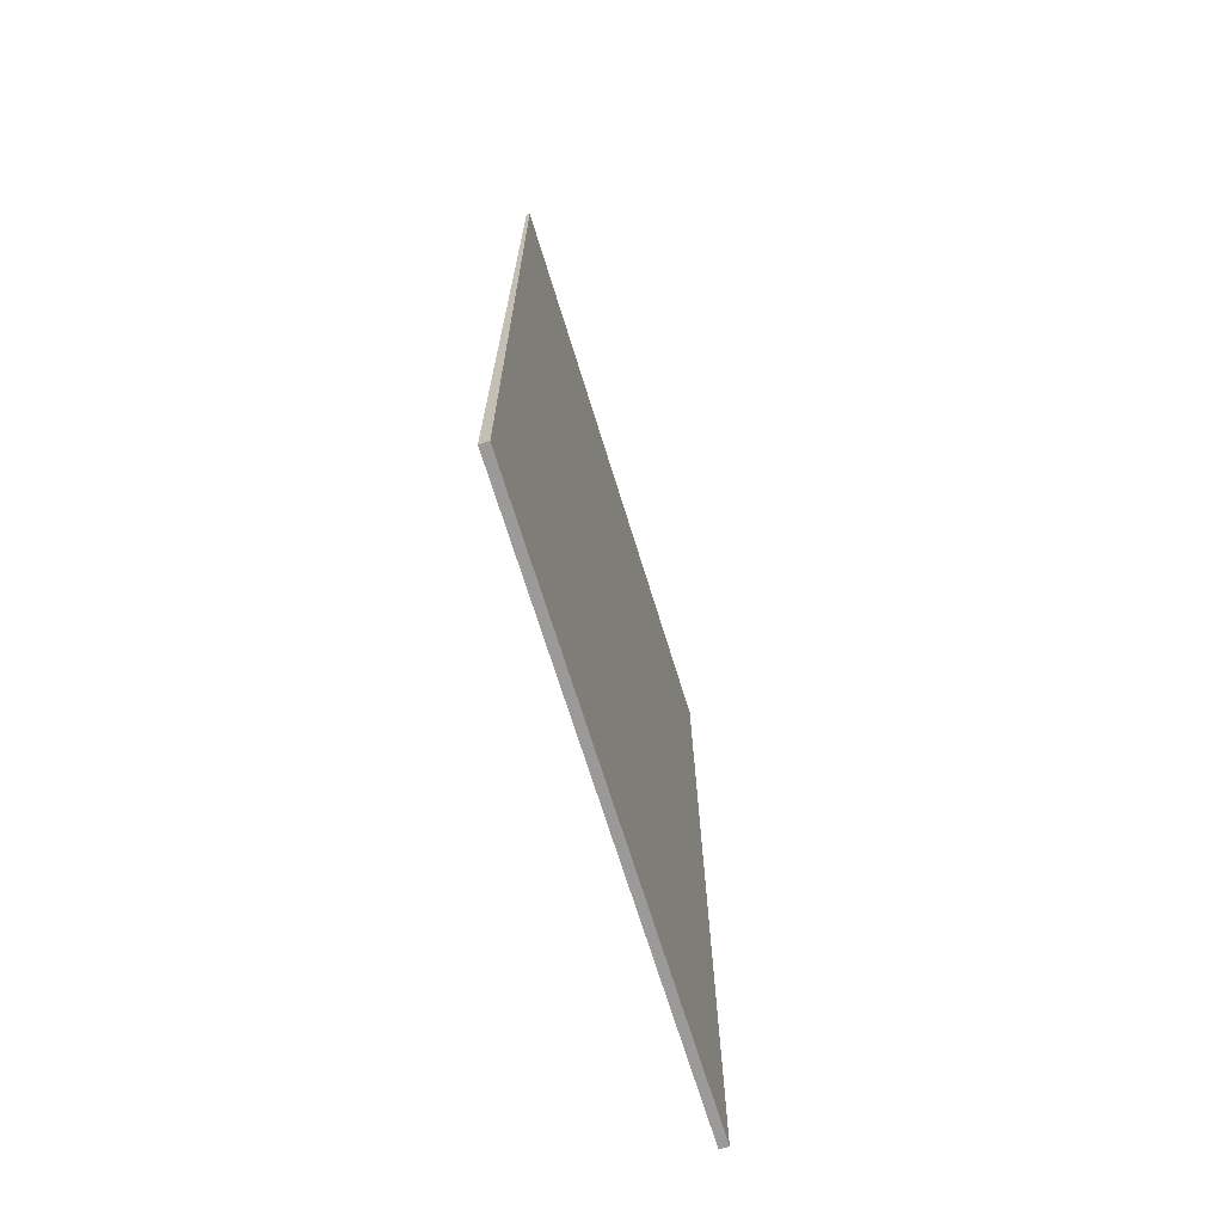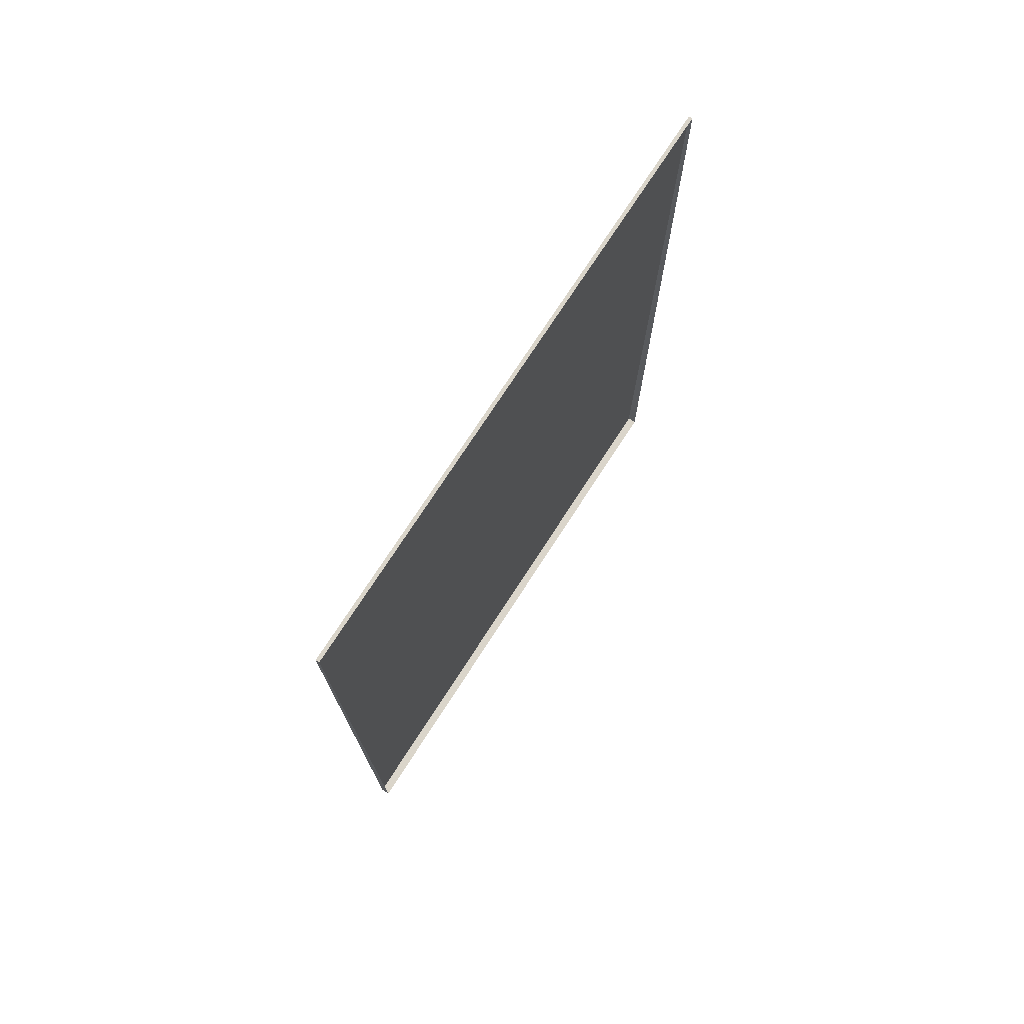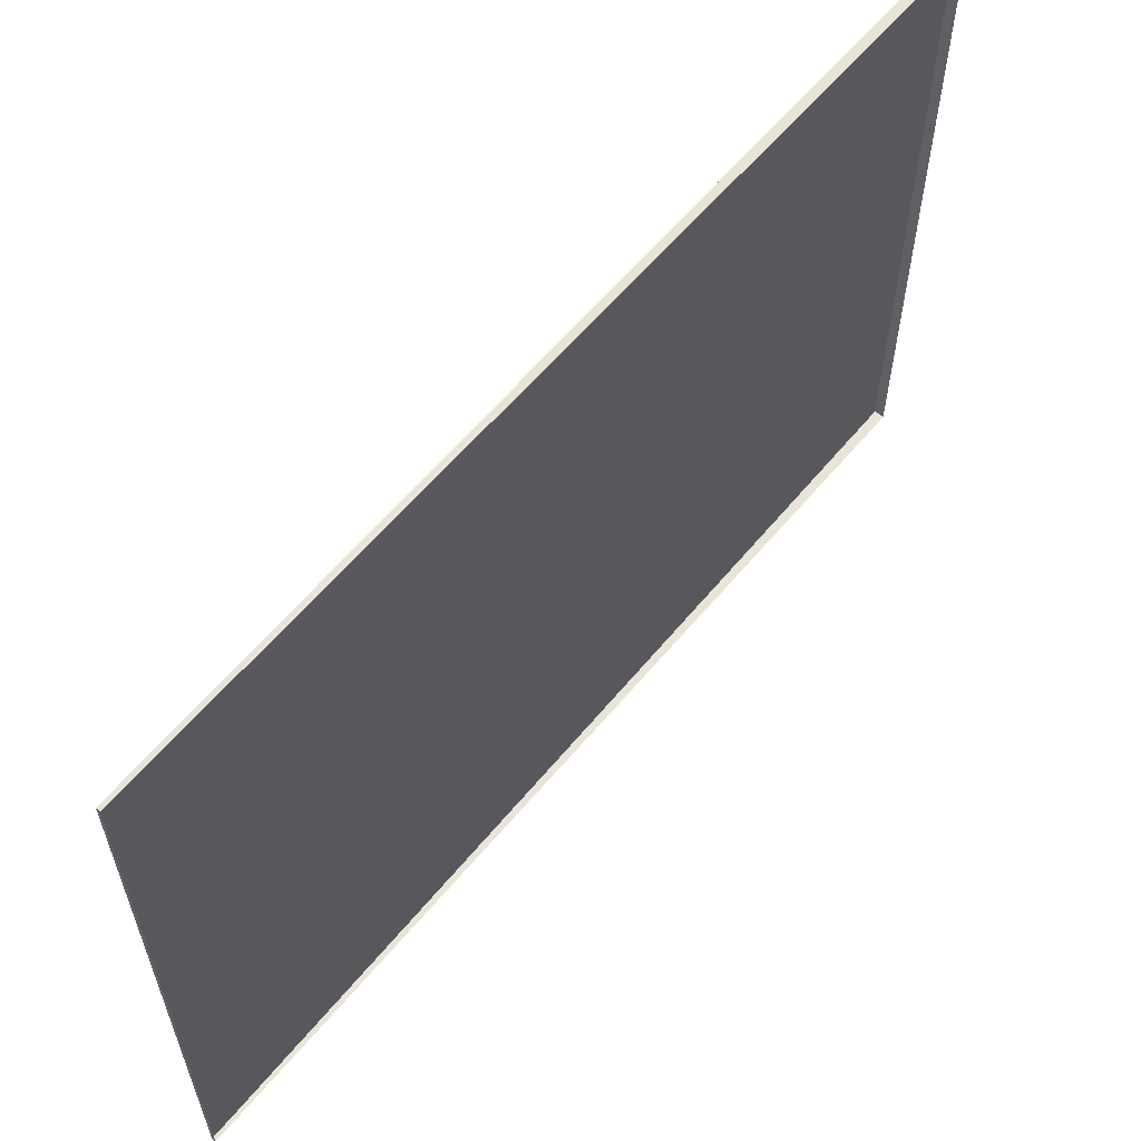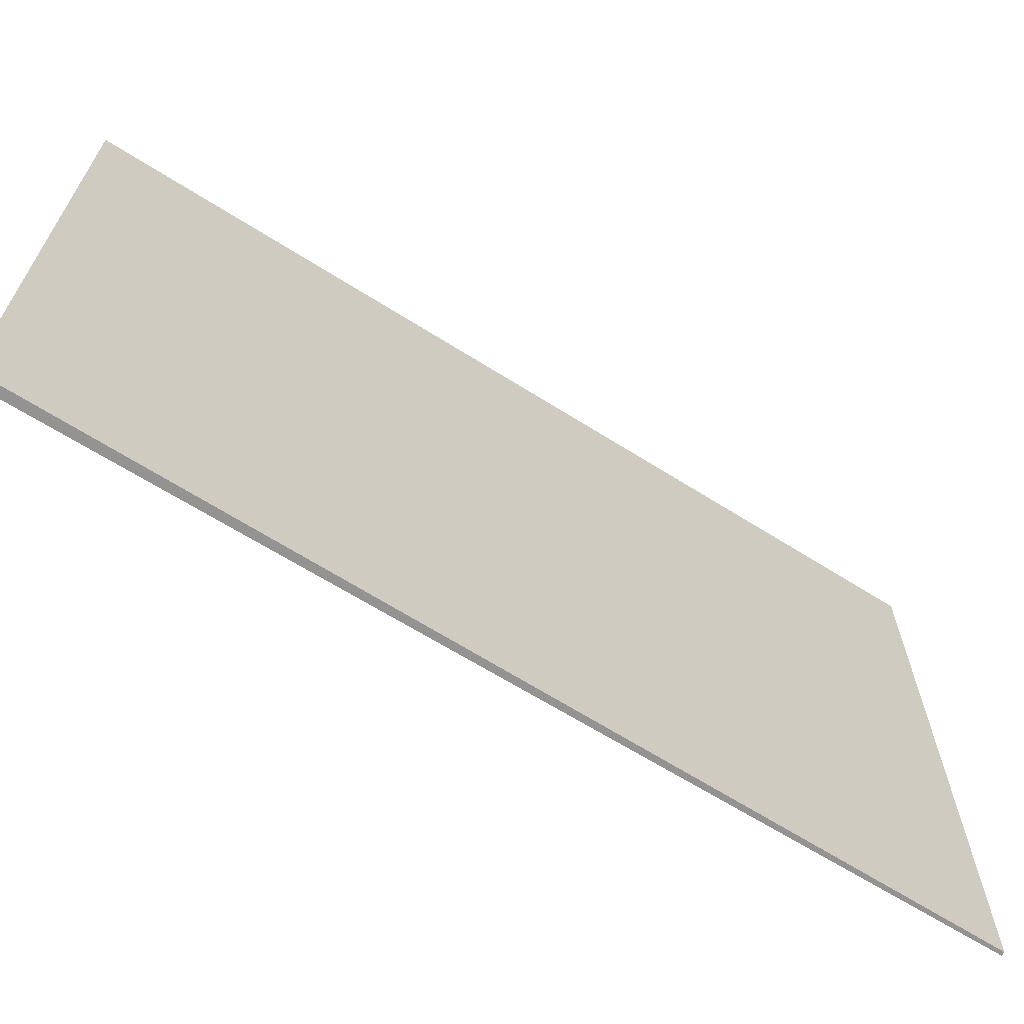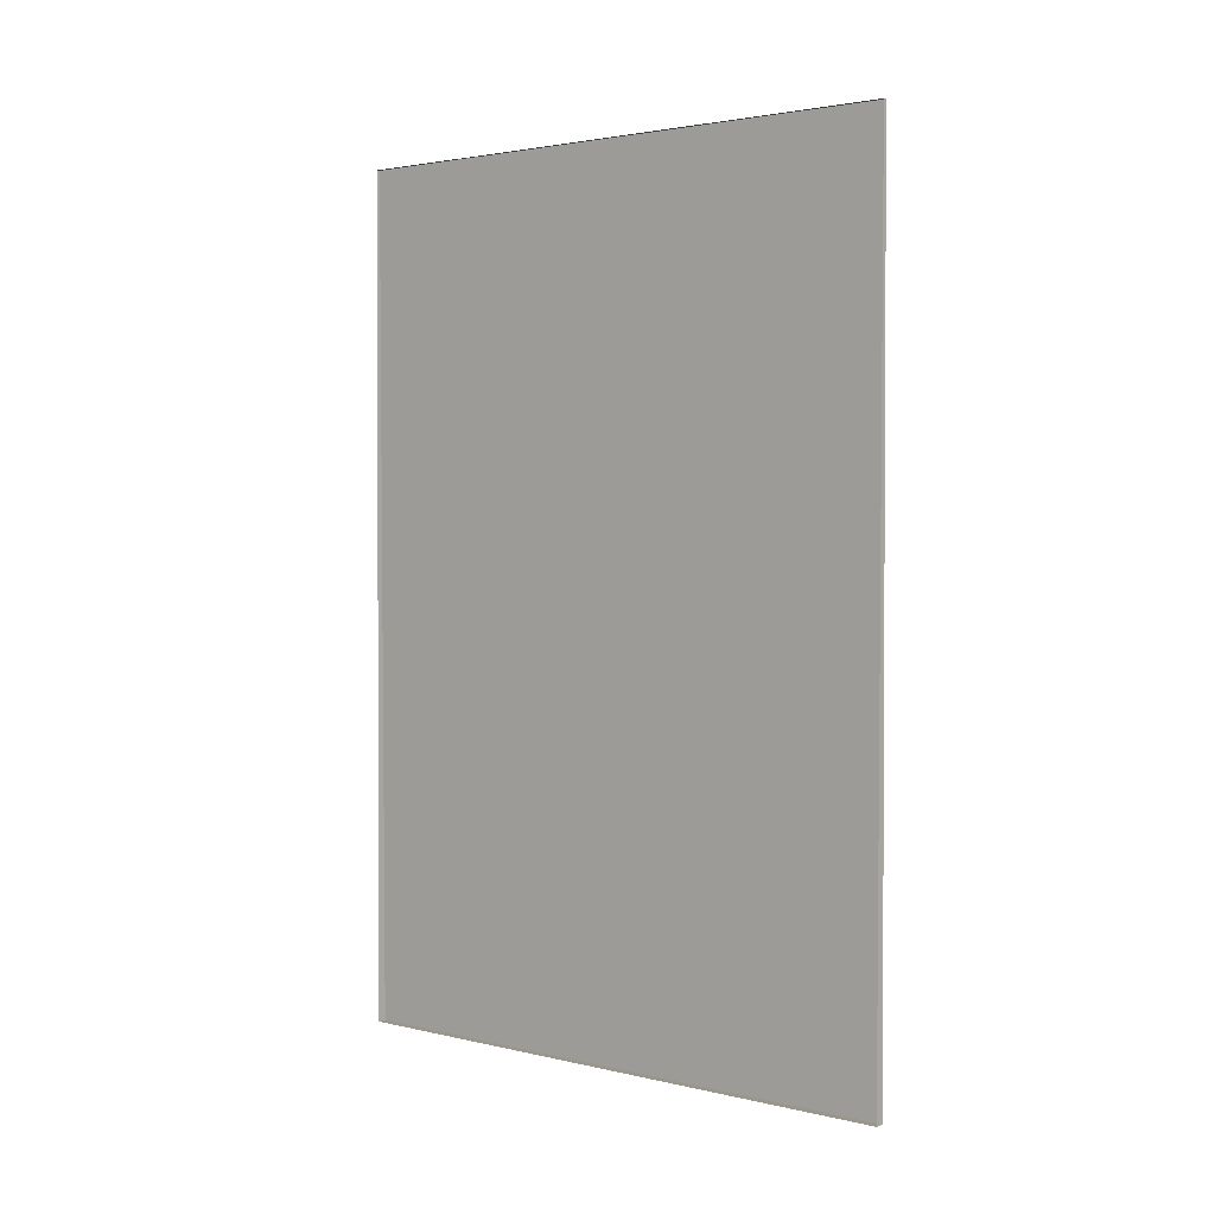
<metadata>
{"format":"obj","ext":"obj","renderer":"f3d","projection":"perspective","resolution":1024,"background":"white","views":[{"elev":-69.4,"azim":17.1,"up":"+Y"},{"elev":74.2,"azim":-147.1,"up":"+Y"},{"elev":60.1,"azim":-140.5,"up":"+Z"},{"elev":-66.8,"azim":57.9,"up":"+Z"},{"elev":2.5,"azim":-50.2,"up":"+Y"}]}
</metadata>
<code>
g Calendar
v -0.002879 -0.273 0.1899
v -0.001157 0.273 0.1899
v 0.001157 0.273 0.1899
v 0.002879 -0.273 0.1899
v -0.001157 0.273 0.1899
v -0.001157 0.273 -0.1899
v 0.001157 0.273 -0.1899
v 0.001157 0.273 0.1899
v -0.001157 0.273 -0.1899
v -0.002879 -0.273 -0.1899
v 0.002879 -0.273 -0.1899
v 0.001157 0.273 -0.1899
v -0.002879 -0.273 -0.1899
v -0.002879 -0.273 0.1899
v 0.002879 -0.273 0.1899
v 0.002879 -0.273 -0.1899
v 0.002879 -0.273 0.1899
v 0.001157 0.273 0.1899
v 0.001157 0.273 -0.1899
v 0.002879 -0.273 -0.1899
f -18 -19 -20
f -17 -18 -20
f -14 -15 -16
f -13 -14 -16
f -10 -11 -12
f -9 -10 -12
f -6 -7 -8
f -5 -6 -8
f -2 -3 -4
f -1 -2 -4

</code>
